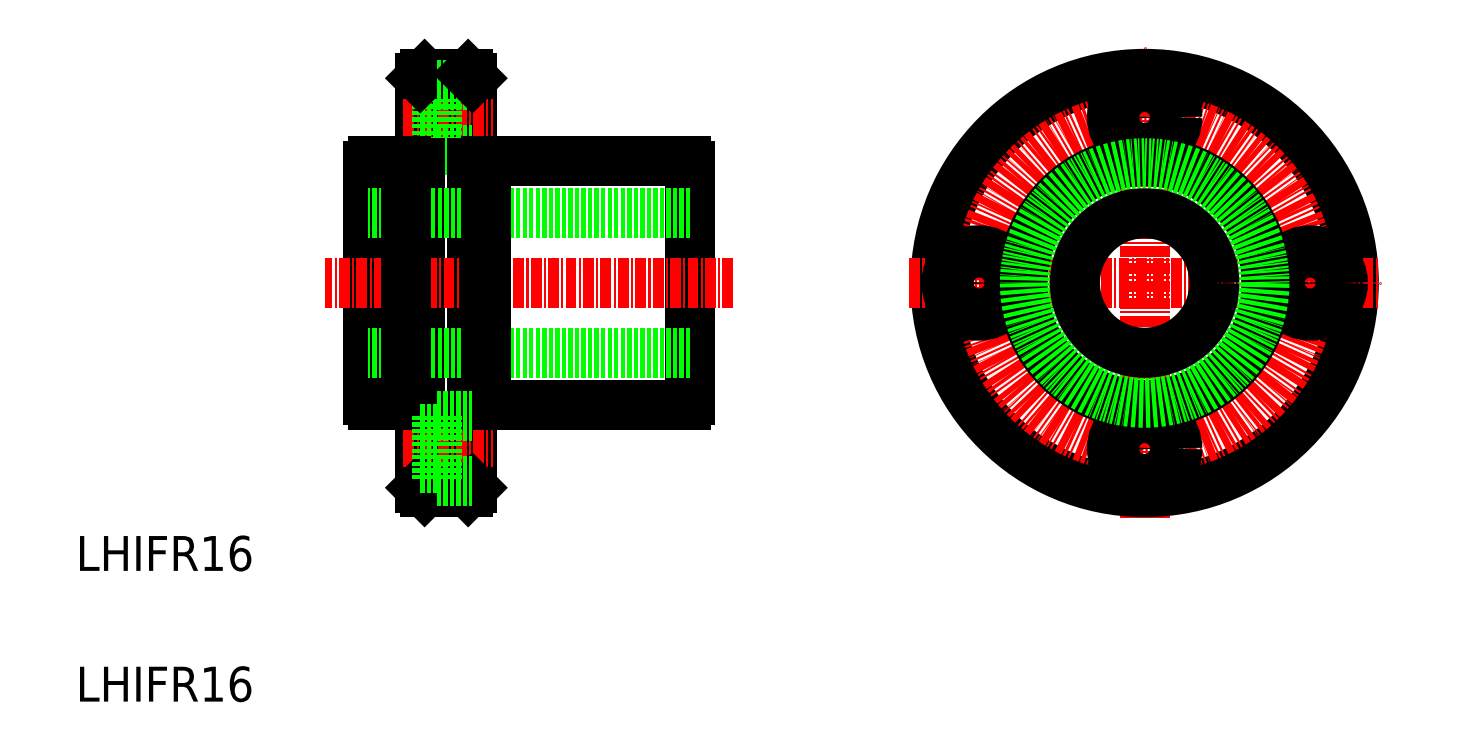
<metadata>
{"format":"dxf","ext":"dxf","renderer":"ezdxf+matplotlib","layout":"modelspace","background":"white","min_lineweight":24,"dpi":150}
</metadata>
<code>
0
SECTION
2
ENTITIES
0
LINE
8
0
10
280.3
20
155.8
30
0
11
280.3
21
202.8
31
0
0
LINE
8
0
10
274.3
20
155.8
30
0
11
274.3
21
202.8
31
0
0
LINE
8
0
10
268.3
20
165.9
30
0
11
268.3
21
192.8
31
0
0
LINE
8
0
10
305.3
20
165.9
30
0
11
305.3
21
192.8
31
0
0
TEXT
8
0
10
234.8
20
131.3
30
0
40
4
1
LHIFR16
0
TEXT
8
0
10
234.8
20
146.3
30
0
40
4
1
LHIFR16
0
LINE
8
CENTER
10
272.4
20
160.3
30
0
11
282.6
21
160.3
31
0
0
LINE
8
0
10
281.9
20
165.3
30
0
11
304.7
21
165.3
31
0
0
LINE
8
0
10
274.8
20
155.3
30
0
11
279.8
21
155.3
31
0
0
LINE
8
0
10
274.8
20
155.3
30
0
11
274.3
21
155.8
31
0
0
LINE
8
0
10
279.8
20
155.3
30
0
11
280.3
21
155.8
31
0
0
LINE
8
0
10
268.8
20
165.3
30
0
11
272.7
21
165.3
31
0
0
LINE
8
0
10
280.3
20
167.6
30
0
11
280.3
21
167.6
31
0
0
LINE
8
CENTER
10
272.4
20
198.3
30
0
11
282.6
21
198.3
31
0
0
LINE
8
0
10
305.3
20
187.3
30
0
11
268.3
21
187.3
31
0
0
LINE
8
0
10
281.9
20
193.3
30
0
11
304.7
21
193.3
31
0
0
LINE
8
0
10
305.3
20
171.3
30
0
11
268.3
21
171.3
31
0
0
LINE
8
CENTER
10
310.2
20
179.3
30
0
11
263.4
21
179.3
31
0
0
LINE
8
0
10
280.3
20
179.3
30
0
11
280.3
21
179.3
31
0
0
LINE
8
0
10
276.2
20
202.1
30
0
11
276.2
21
194.6
31
0
0
LINE
8
0
10
268.8
20
193.3
30
0
11
272.7
21
193.3
31
0
0
LINE
8
0
10
276.2
20
194.6
30
0
11
280.3
21
194.6
31
0
0
LINE
8
0
10
274.3
20
200.6
30
0
11
276.2
21
200.6
31
0
0
LINE
8
0
10
274.8
20
203.3
30
0
11
279.8
21
203.3
31
0
0
LINE
8
0
10
274.3
20
196.1
30
0
11
276.2
21
196.1
31
0
0
LINE
8
0
10
274.8
20
203.3
30
0
11
274.3
21
202.8
31
0
0
LINE
8
0
10
276.2
20
202.1
30
0
11
280.3
21
202.1
31
0
0
LINE
8
0
10
279.8
20
203.3
30
0
11
280.3
21
202.8
31
0
0
LINE
8
CENTER
10
357.4
20
152.3
30
0
11
357.4
21
206.3
31
0
0
CIRCLE
8
0
10
357.4
20
179.3
30
0
40
24
0
CIRCLE
8
CENTER
10
357.4
20
179.3
30
0
40
19
0
CIRCLE
8
0
10
357.4
20
160.3
30
0
40
3.75
0
CIRCLE
8
0
10
357.4
20
160.3
30
0
40
2.25
0
LINE
8
CENTER
10
330.4
20
179.3
30
0
11
384.4
21
179.3
31
0
0
CIRCLE
8
0
10
338.4
20
179.3
30
0
40
3.75
0
CIRCLE
8
0
10
338.4
20
179.3
30
0
40
2.25
0
CIRCLE
8
0
10
357.4
20
198.3
30
0
40
3.75
0
CIRCLE
8
0
10
357.4
20
198.3
30
0
40
2.25
0
CIRCLE
8
0
10
376.4
20
179.3
30
0
40
3.75
0
CIRCLE
8
0
10
376.4
20
179.3
30
0
40
2.25
0
CIRCLE
8
0
10
357.4
20
179.3
30
0
40
14
0
CIRCLE
8
0
10
357.4
20
179.3
30
0
40
13.75
0
CIRCLE
8
0
10
357.4
20
179.3
30
0
40
8
0
ARC
8
0
10
304.1
20
192.2
30
0
40
1.3
50
27.8
51
62.2
0
ARC
8
0
10
304.1
20
166.5
30
0
40
1.3
50
297.8
51
332.2
0
ARC
8
0
10
269.4
20
166.5
30
0
40
1.3
50
207.8
51
242.2
0
ARC
8
0
10
269.4
20
192.2
30
0
40
1.3
50
117.8
51
152.2
0
LINE
8
0
10
281.9
20
165.3
30
0
11
281.9
21
193.3
31
0
0
LINE
8
0
10
280.3
20
165.6
30
0
11
281.9
21
165.6
31
0
0
LINE
8
0
10
280.3
20
193.1
30
0
11
281.9
21
193.1
31
0
0
LINE
8
0
10
272.7
20
193.3
30
0
11
272.7
21
165.3
31
0
0
LINE
8
0
10
274.3
20
193.1
30
0
11
272.7
21
193.1
31
0
0
LINE
8
0
10
274.3
20
165.6
30
0
11
272.7
21
165.6
31
0
0
LINE
8
0
10
274.3
20
158.1
30
0
11
276.2
21
158.1
31
0
0
LINE
8
0
10
274.3
20
162.6
30
0
11
276.2
21
162.6
31
0
0
LINE
8
0
10
276.2
20
164.1
30
0
11
276.2
21
156.6
31
0
0
LINE
8
0
10
276.2
20
156.6
30
0
11
280.3
21
156.6
31
0
0
LINE
8
0
10
276.2
20
164.1
30
0
11
280.3
21
164.1
31
0
0
ENDSEC
0
EOF

</code>
